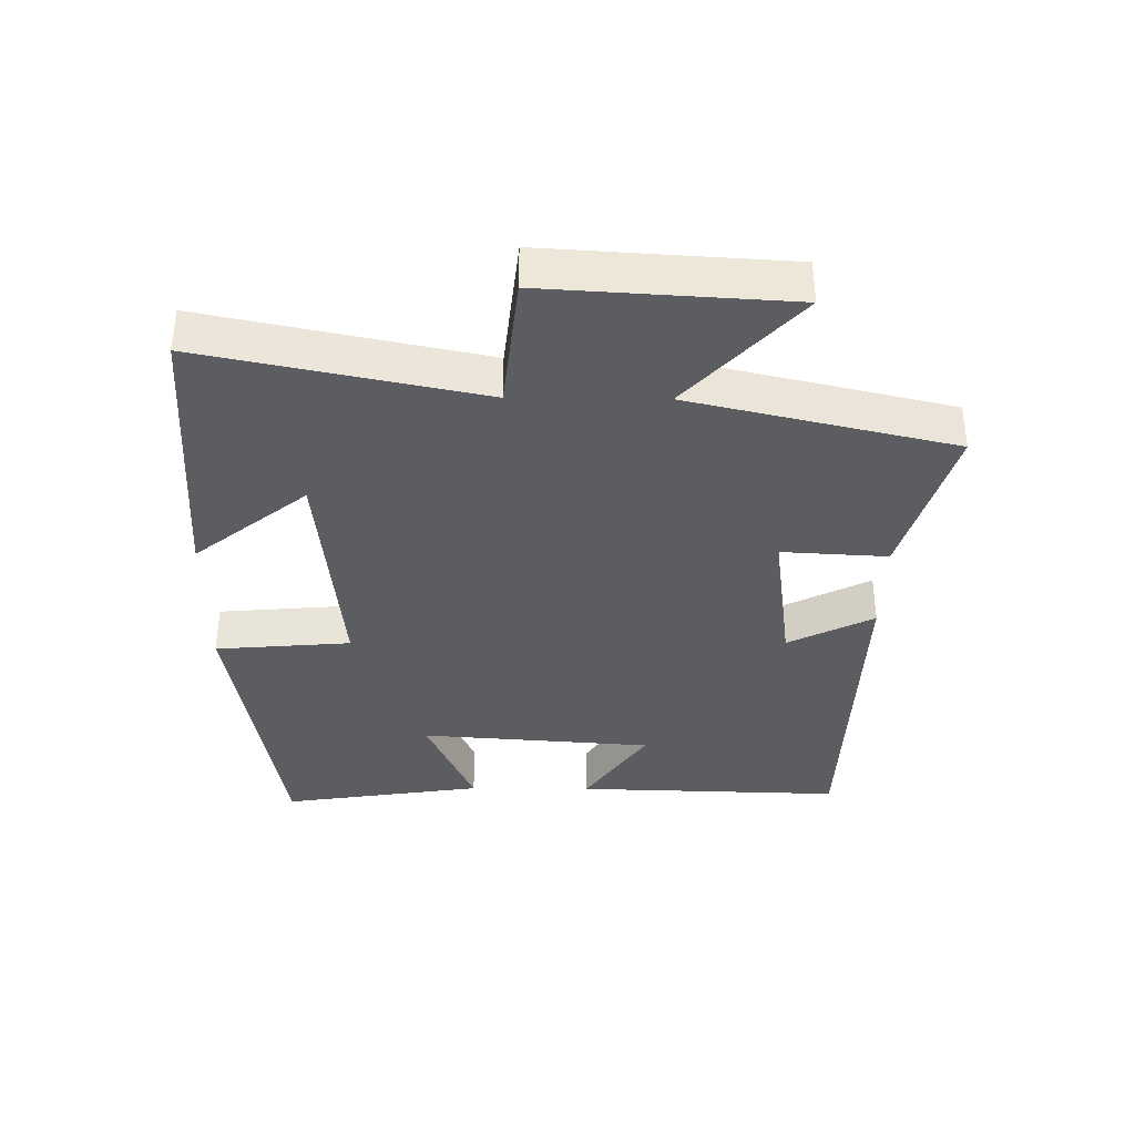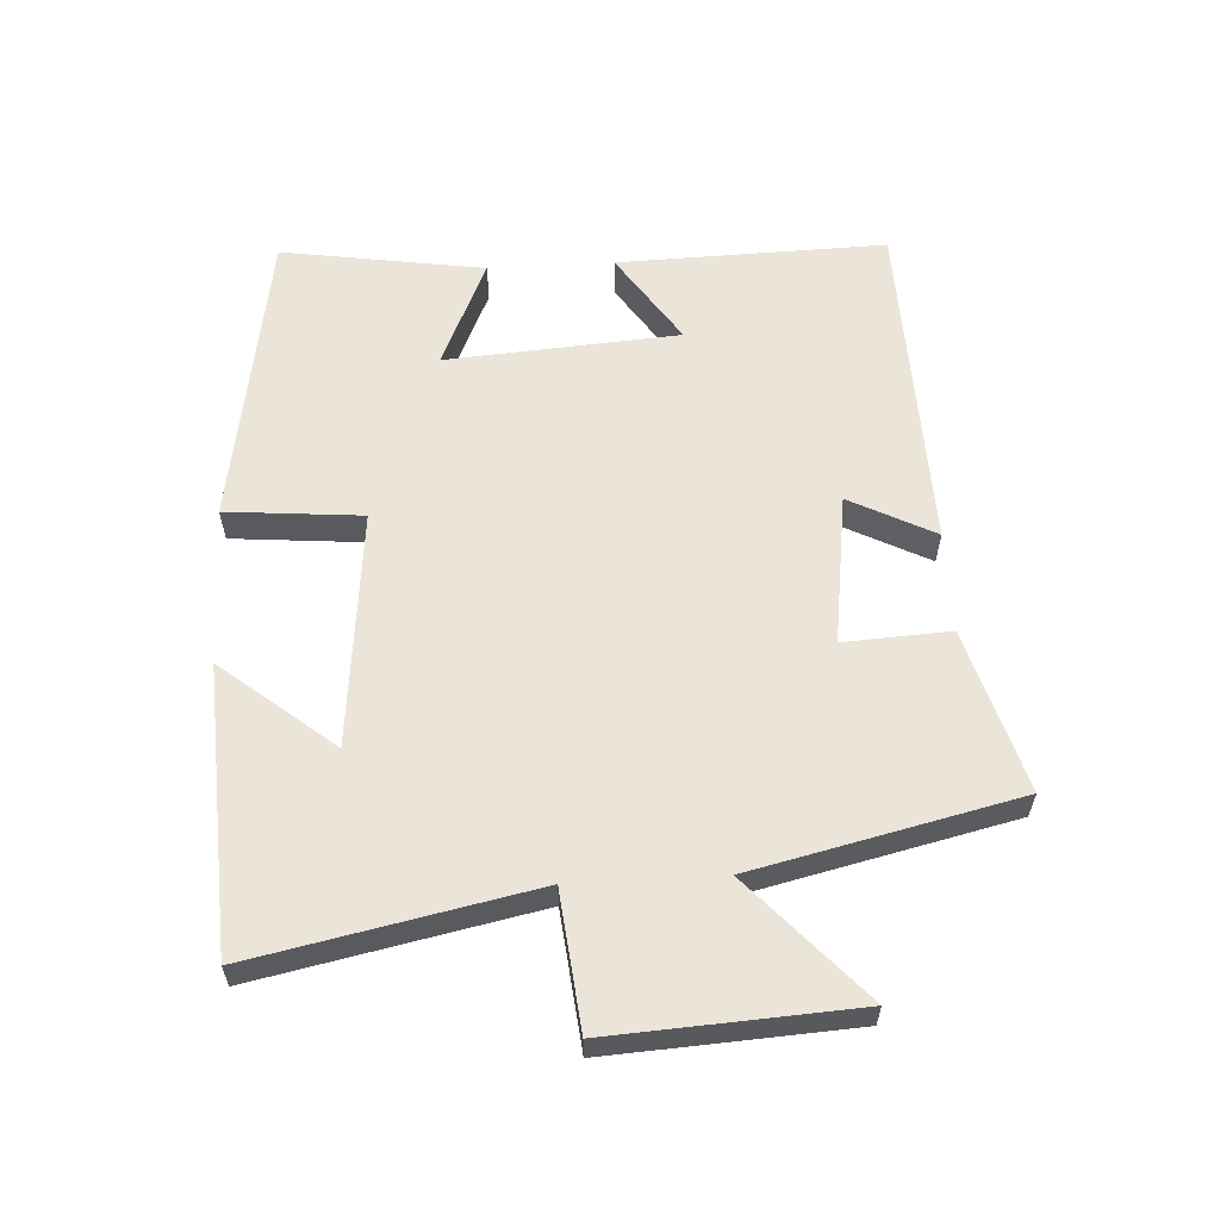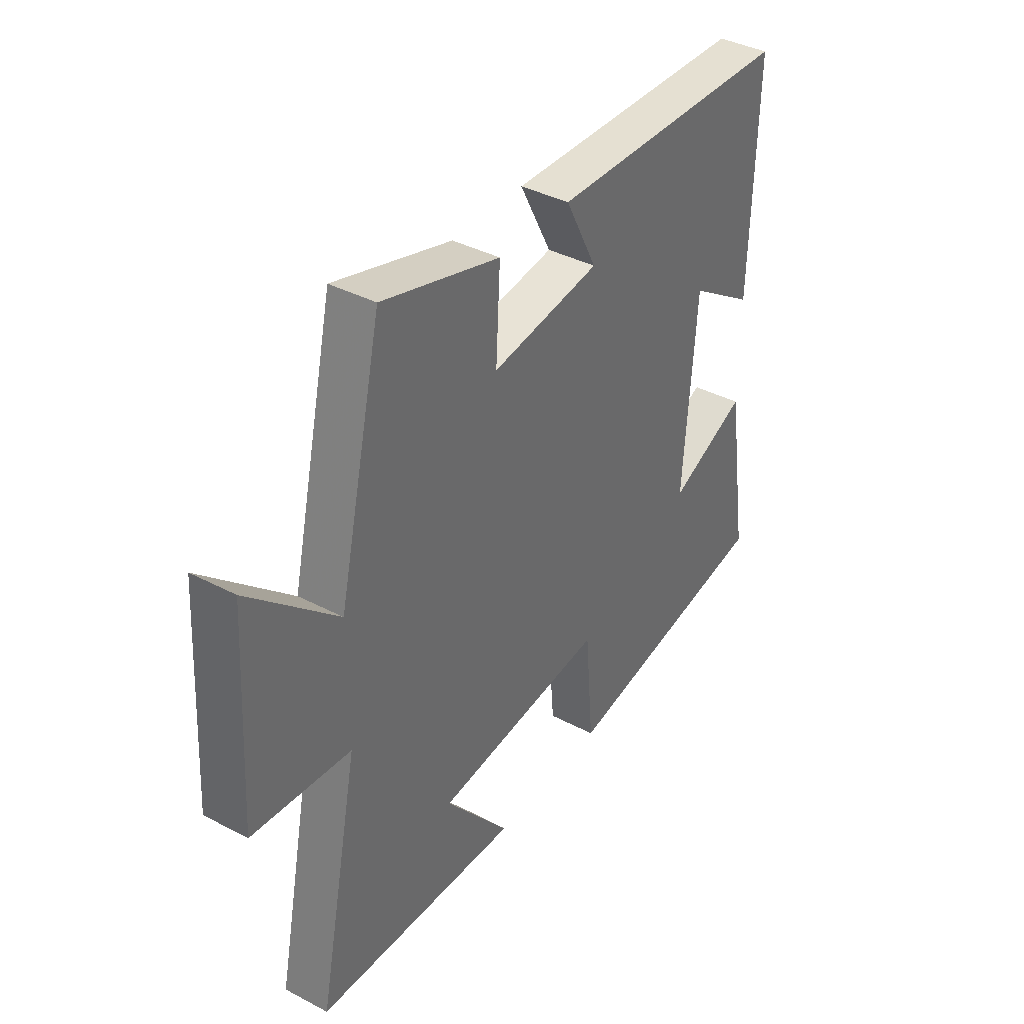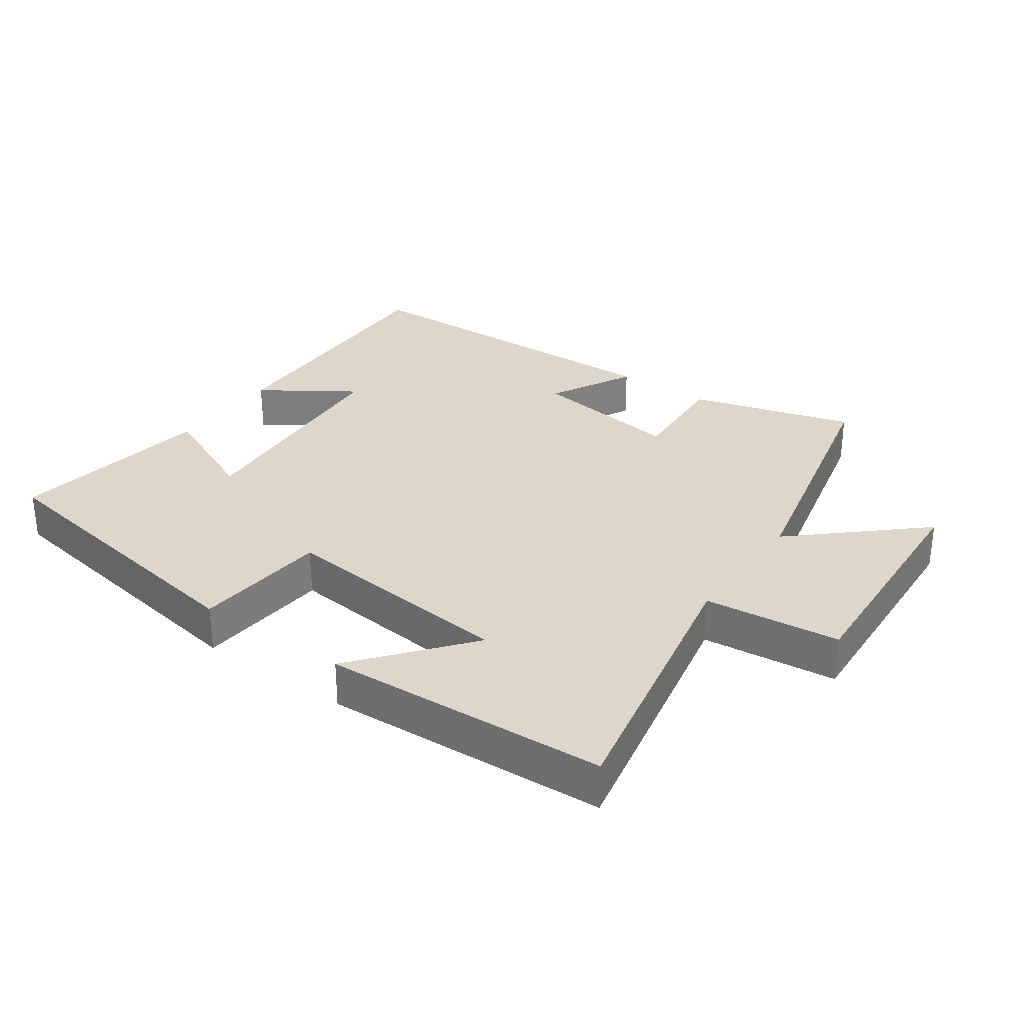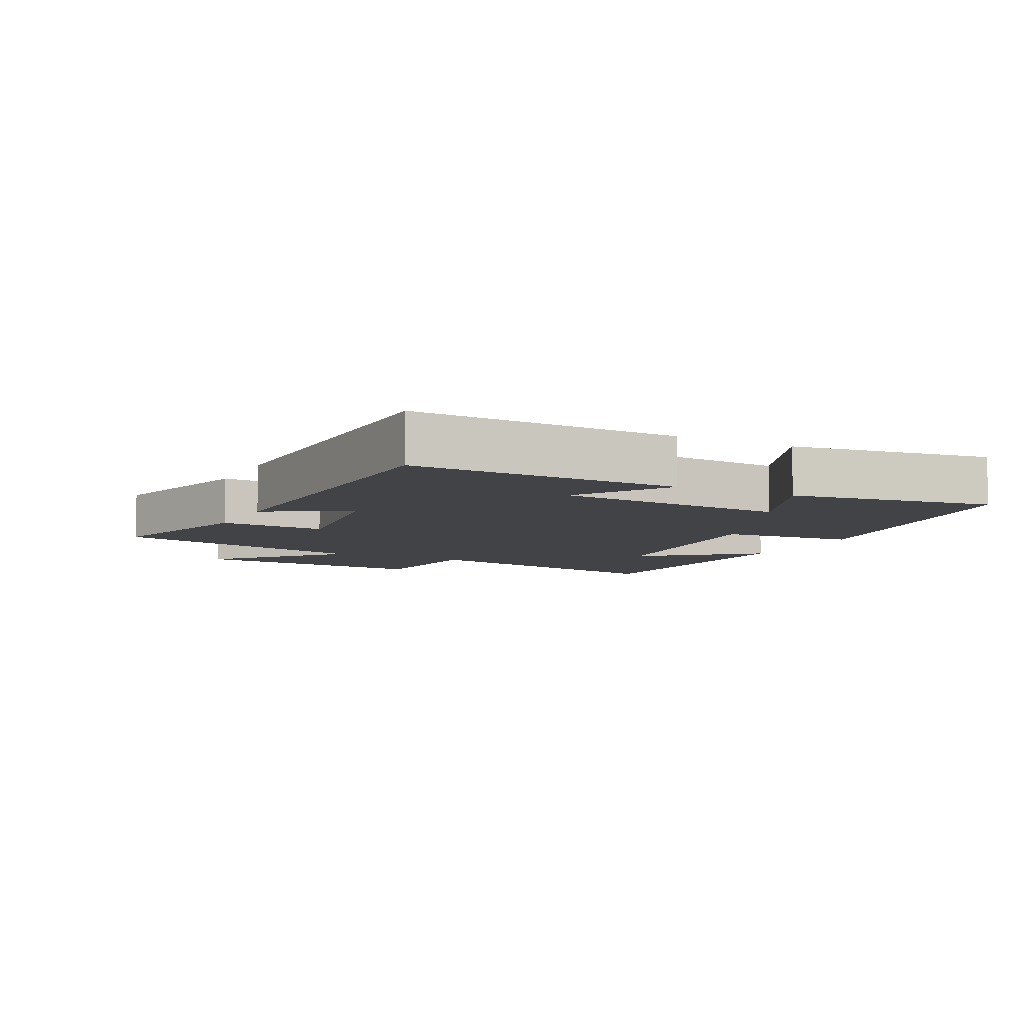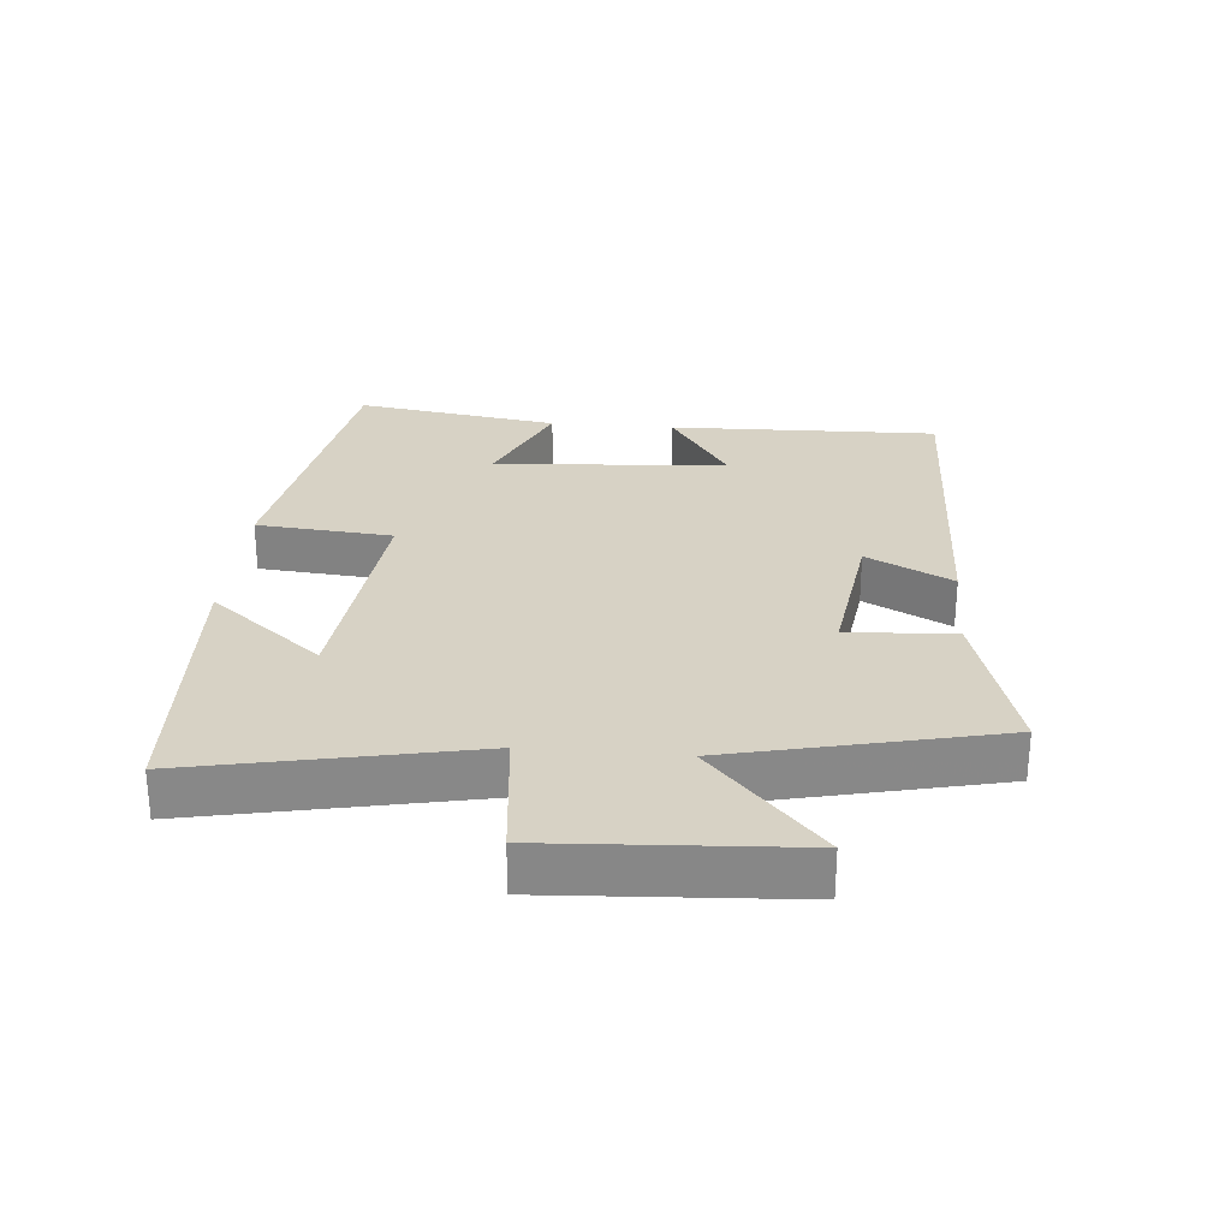
<metadata>
{"format":"obj","ext":"obj","renderer":"f3d","projection":"perspective","resolution":1024,"background":"white","views":[{"elev":-36.5,"azim":-90.7,"up":"+Y"},{"elev":59.4,"azim":-93.2,"up":"+Y"},{"elev":38.7,"azim":-56.5,"up":"+Z"},{"elev":30.8,"azim":-144.6,"up":"+Y"},{"elev":-7.4,"azim":63.3,"up":"+Y"},{"elev":27.5,"azim":-85.0,"up":"+Y"}]}
</metadata>
<code>
v 0.548 0.07 -0.425
v 0.089 0.07 -0.5
v 0.071 0.07 -0.293
v -0.291 0.07 -0.329
v -0.153 0.07 -0.5
v -0.587 0.07 -0.477
v -0.5 0.07 -0.054
v -0.707 0.07 -0.032
v -0.685 0.07 0.338
v -0.5 0.07 0.17
v -0.407 0.07 0.572
v -0.159 0.07 0.5
v -0.168 0.07 0.338
v 0.062 0.07 0.37
v -0.005 0.07 0.5
v 0.511 0.07 0.485
v 0.5 0.07 0.075
v 0.36 0.07 0.168
v 0.334 0.07 -0.188
v 0.5 0.07 -0.115
v 0.548 0 -0.425
v 0.089 0 -0.5
v 0.071 0 -0.293
v -0.291 0 -0.329
v -0.153 0 -0.5
v -0.587 0 -0.477
v -0.5 0 -0.054
v -0.707 0 -0.032
v -0.685 0 0.338
v -0.5 0 0.17
v -0.407 0 0.572
v -0.159 0 0.5
v -0.168 0 0.338
v 0.062 0 0.37
v -0.005 0 0.5
v 0.511 0 0.485
v 0.5 0 0.075
v 0.36 0 0.168
v 0.334 0 -0.188
v 0.5 0 -0.115
f 19 20 1 2
f 18 19 2 3
f 15 16 17 18
f 14 15 18
f 13 14 18 3
f 10 11 12 13
f 10 13 3 4
f 7 8 9 10
f 7 10 4
f 6 7 4
f 4 5 6
f 22 21 40 39
f 23 22 39 38
f 38 37 36 35
f 38 35 34
f 23 38 34 33
f 33 32 31 30
f 24 23 33 30
f 30 29 28 27
f 24 30 27
f 24 27 26
f 26 25 24
f 1 21 22 2
f 2 22 23 3
f 3 23 24 4
f 4 24 25 5
f 5 25 26 6
f 6 26 27 7
f 7 27 28 8
f 8 28 29 9
f 9 29 30 10
f 10 30 31 11
f 11 31 32 12
f 12 32 33 13
f 13 33 34 14
f 14 34 35 15
f 15 35 36 16
f 16 36 37 17
f 17 37 38 18
f 18 38 39 19
f 19 39 40 20
f 20 40 21 1

</code>
